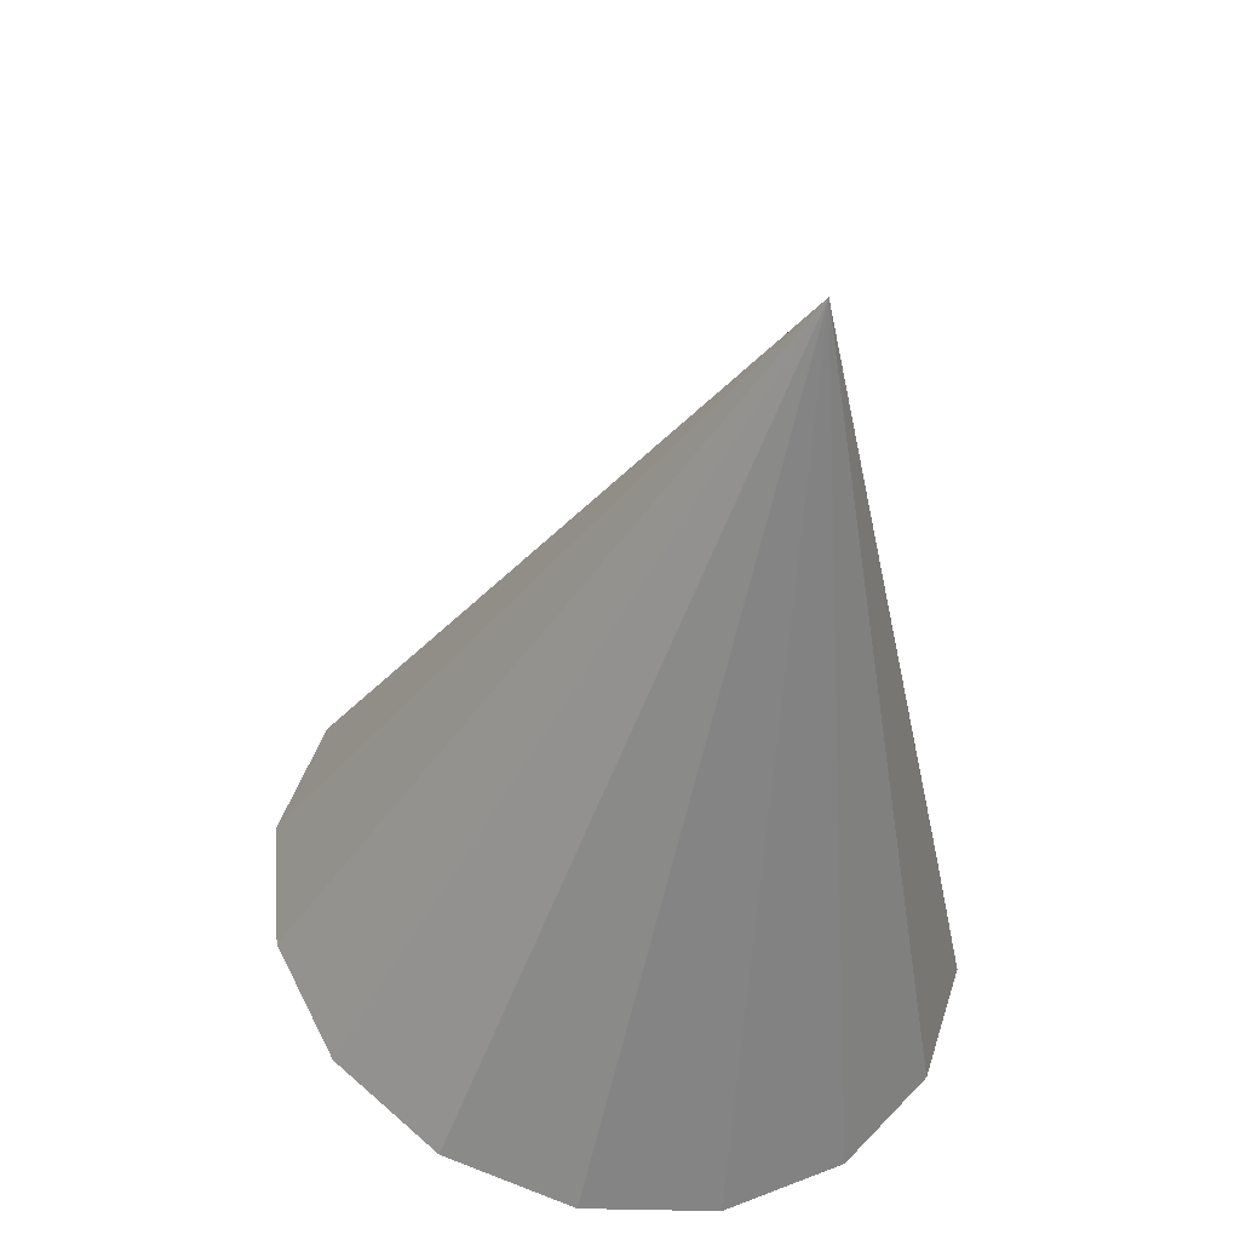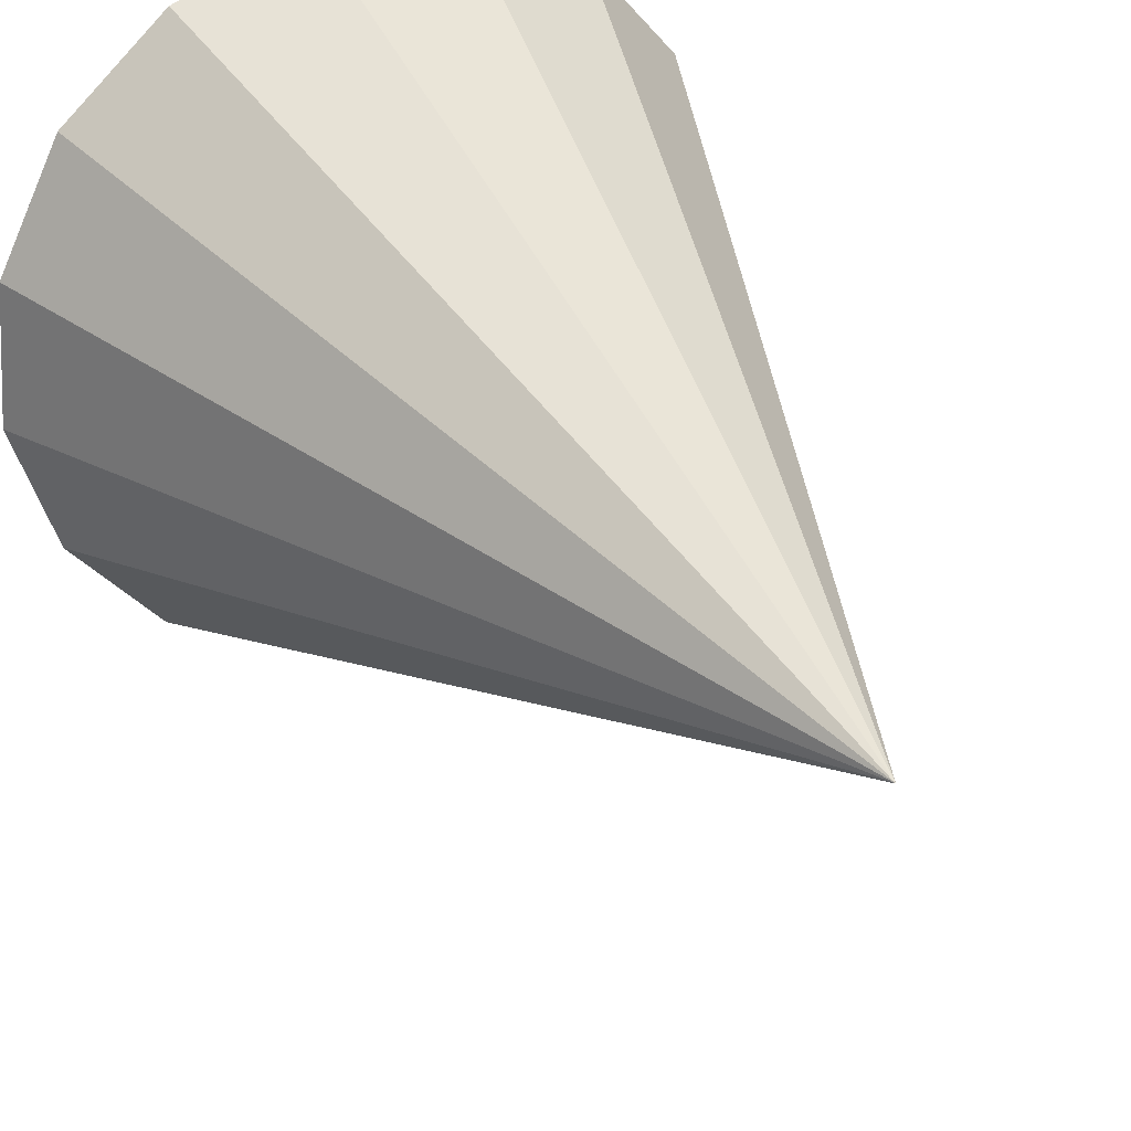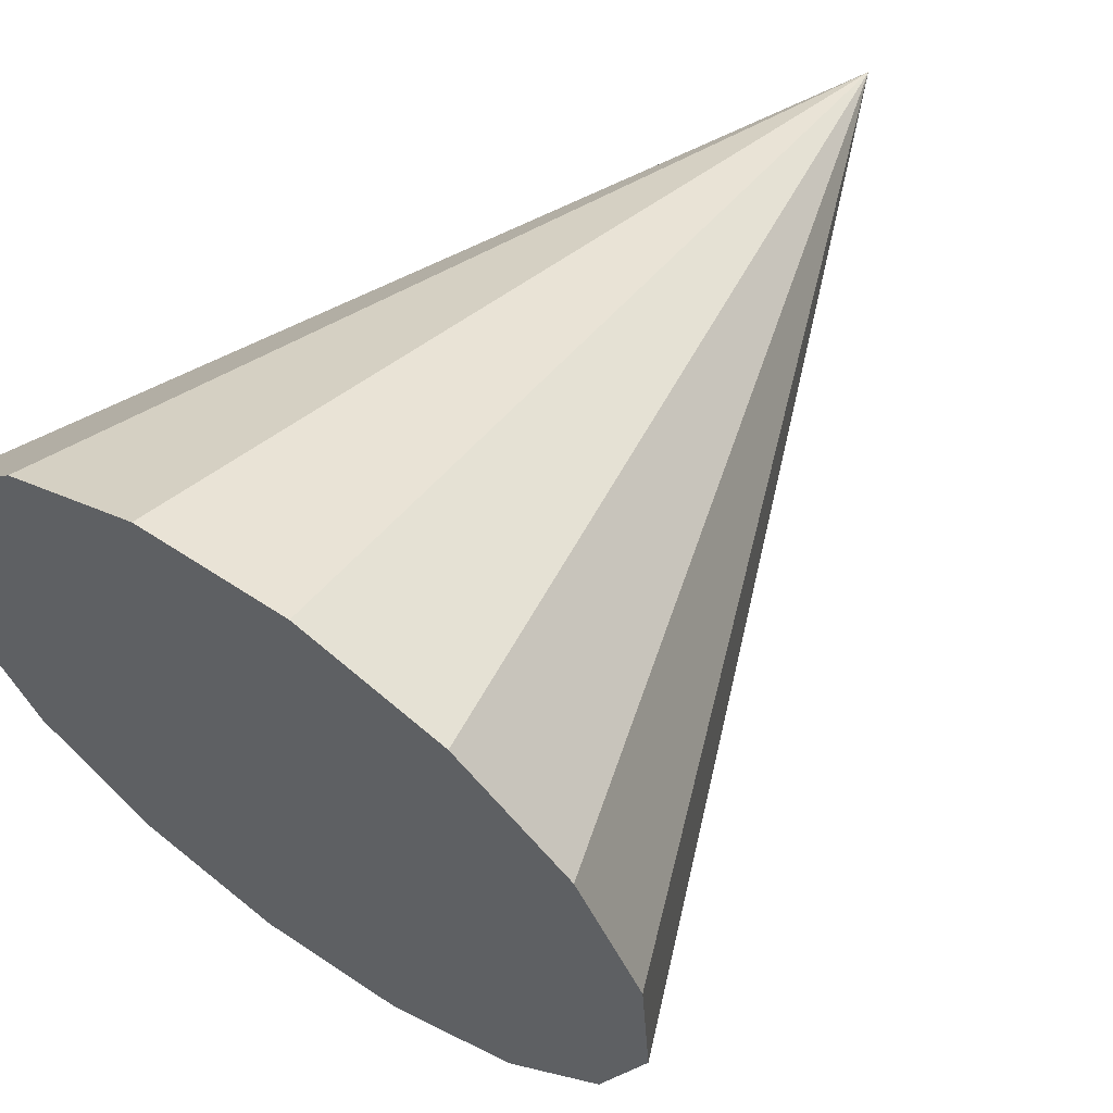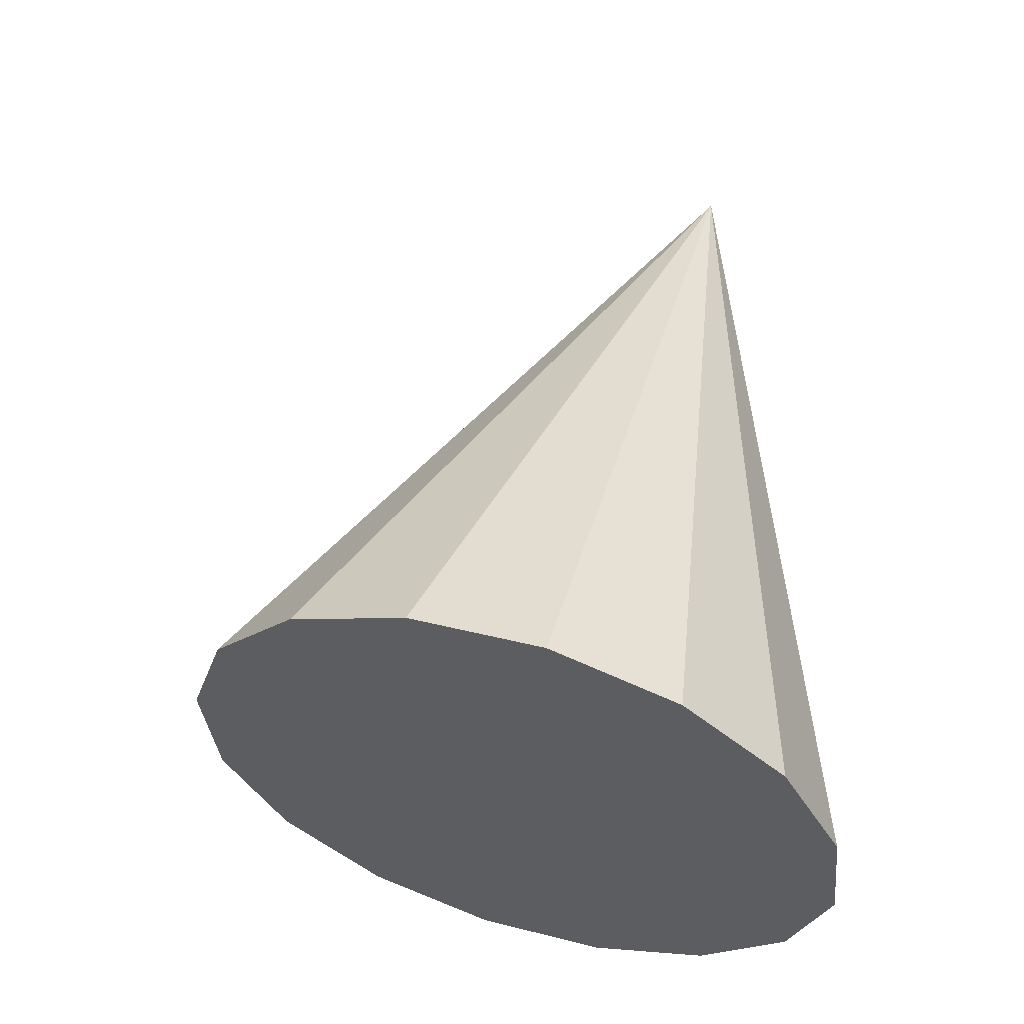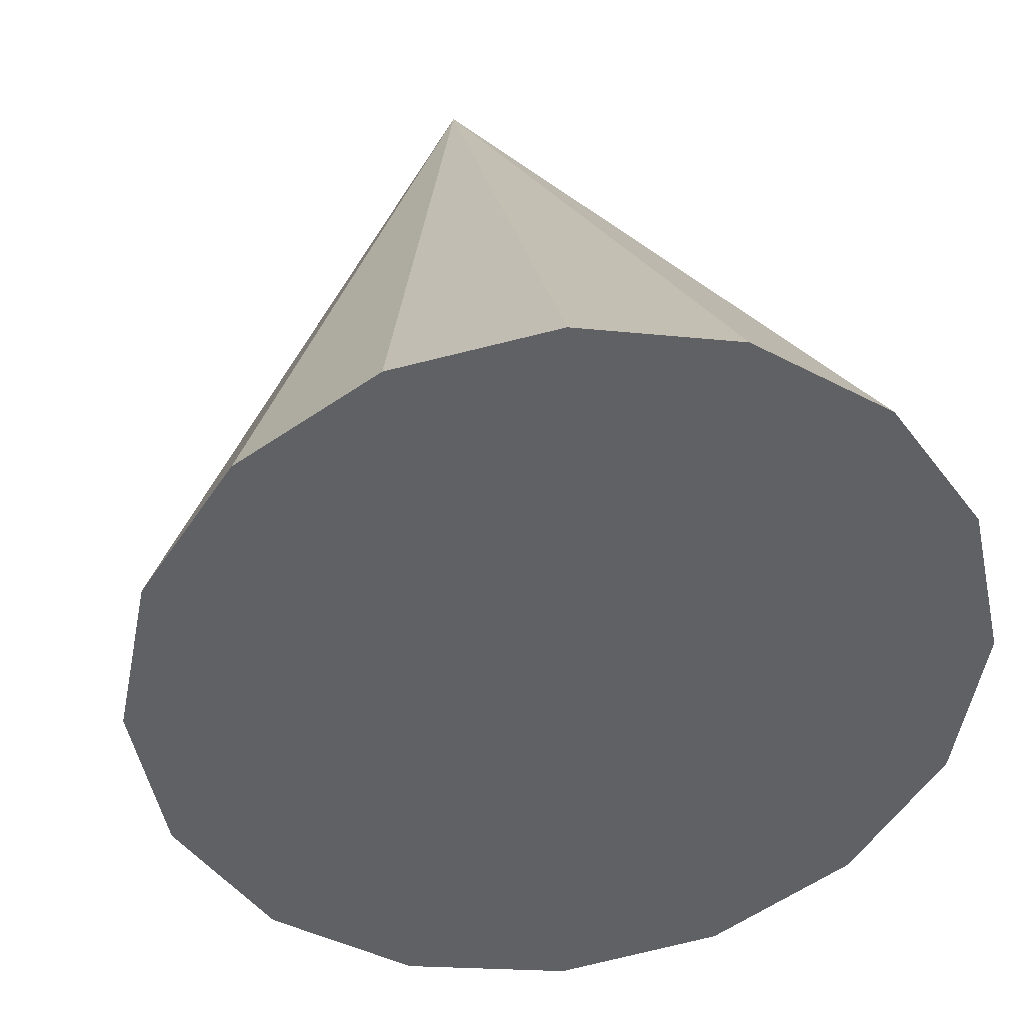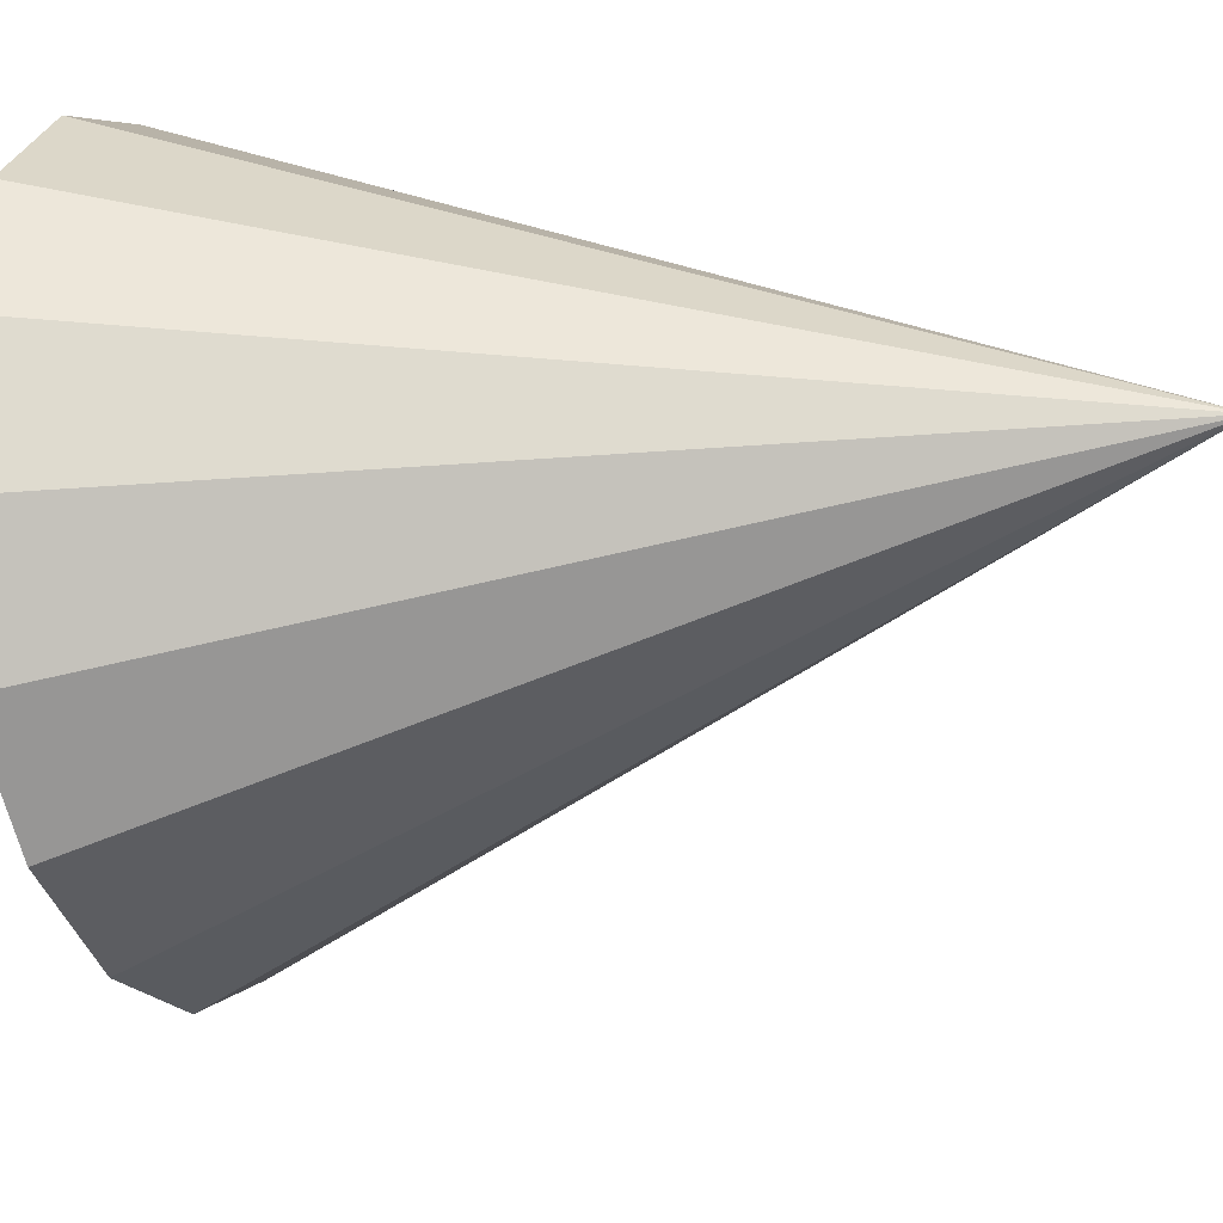
<metadata>
{"format":"obj","ext":"obj","renderer":"f3d","projection":"perspective","resolution":1024,"background":"white","views":[{"elev":36.9,"azim":-42.2,"up":"+Y"},{"elev":50.9,"azim":150.8,"up":"+Z"},{"elev":41.0,"azim":37.7,"up":"+Z"},{"elev":-30.3,"azim":-97.6,"up":"+Y"},{"elev":22.9,"azim":-6.9,"up":"+Z"},{"elev":41.5,"azim":99.7,"up":"+Z"}]}
</metadata>
<code>
o Cone.165_Cone.1641
v -0.1296 -2.028 -1.324
v -0.4511 -2.044 -1.277
v -0.7672 -2.024 -1.351
v -1.03 -1.969 -1.535
v -1.199 -1.888 -1.801
v -1.249 -1.794 -2.109
v -1.172 -1.701 -2.411
v -0.9796 -1.622 -2.661
v -0.7017 -1.571 -2.822
v -0.3803 -1.554 -2.869
v -0.06419 -1.575 -2.795
v 0.1984 -1.63 -2.611
v -0.4287 0.1124 -1.485
v 0.3675 -1.71 -2.345
v 0.4173 -1.805 -2.038
v 0.3403 -1.898 -1.736
v 0.1483 -1.976 -1.485
f 1 13 2
f 2 13 3
f 3 13 4
f 4 13 5
f 5 13 6
f 6 13 7
f 7 13 8
f 8 13 9
f 9 13 10
f 10 13 11
f 11 13 12
f 12 13 14
f 14 13 15
f 15 13 16
f 16 13 17
f 17 13 1
f 10 12 17
f 17 1 2
f 2 3 4
f 4 5 6
f 6 7 8
f 8 9 10
f 10 11 12
f 12 14 15
f 15 16 12
f 16 17 12
f 17 2 8
f 2 4 8
f 4 6 8
f 8 10 17

</code>
